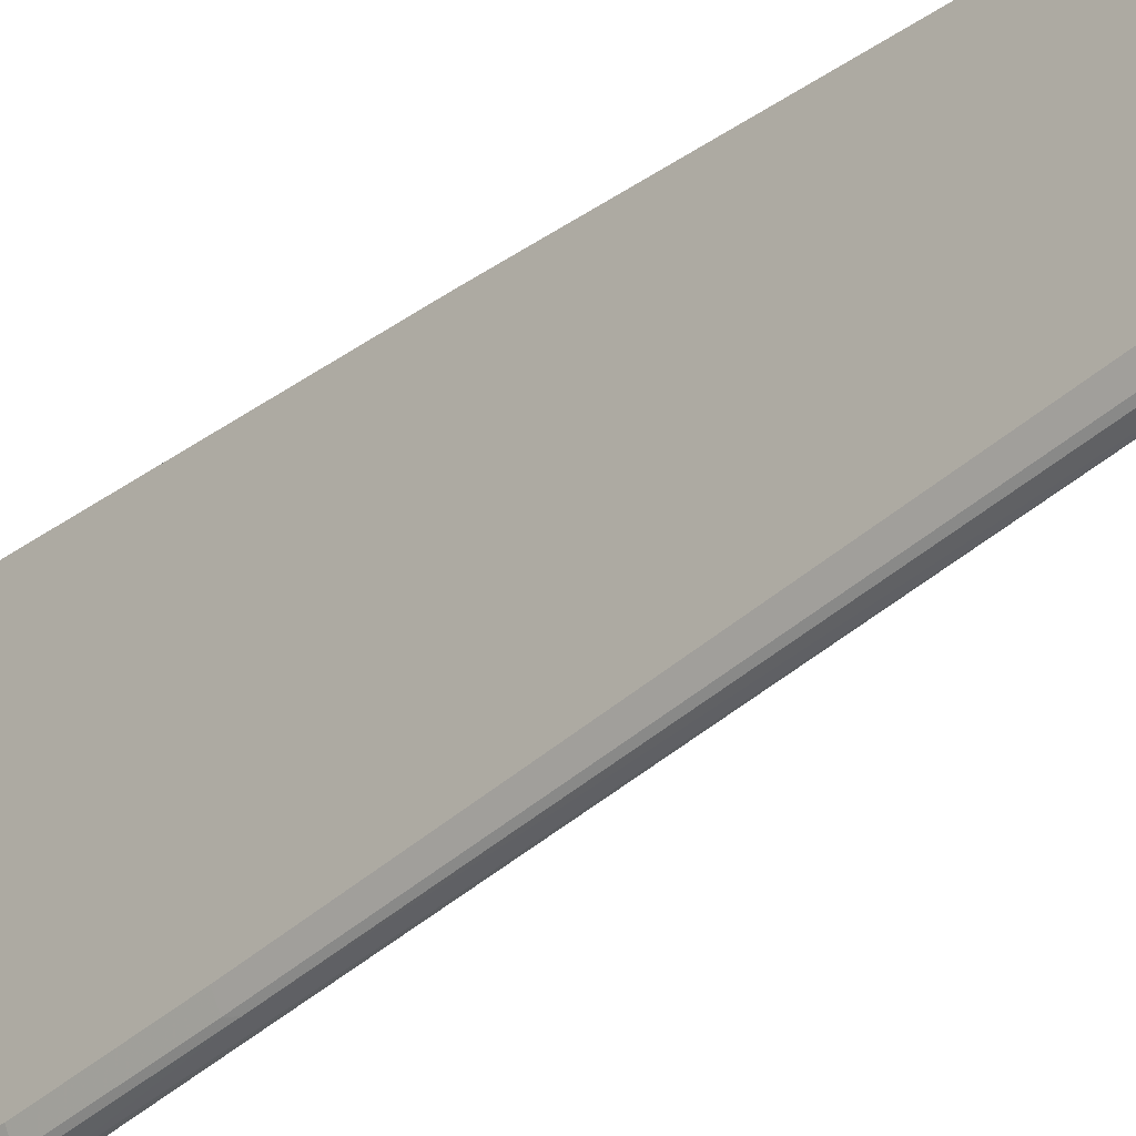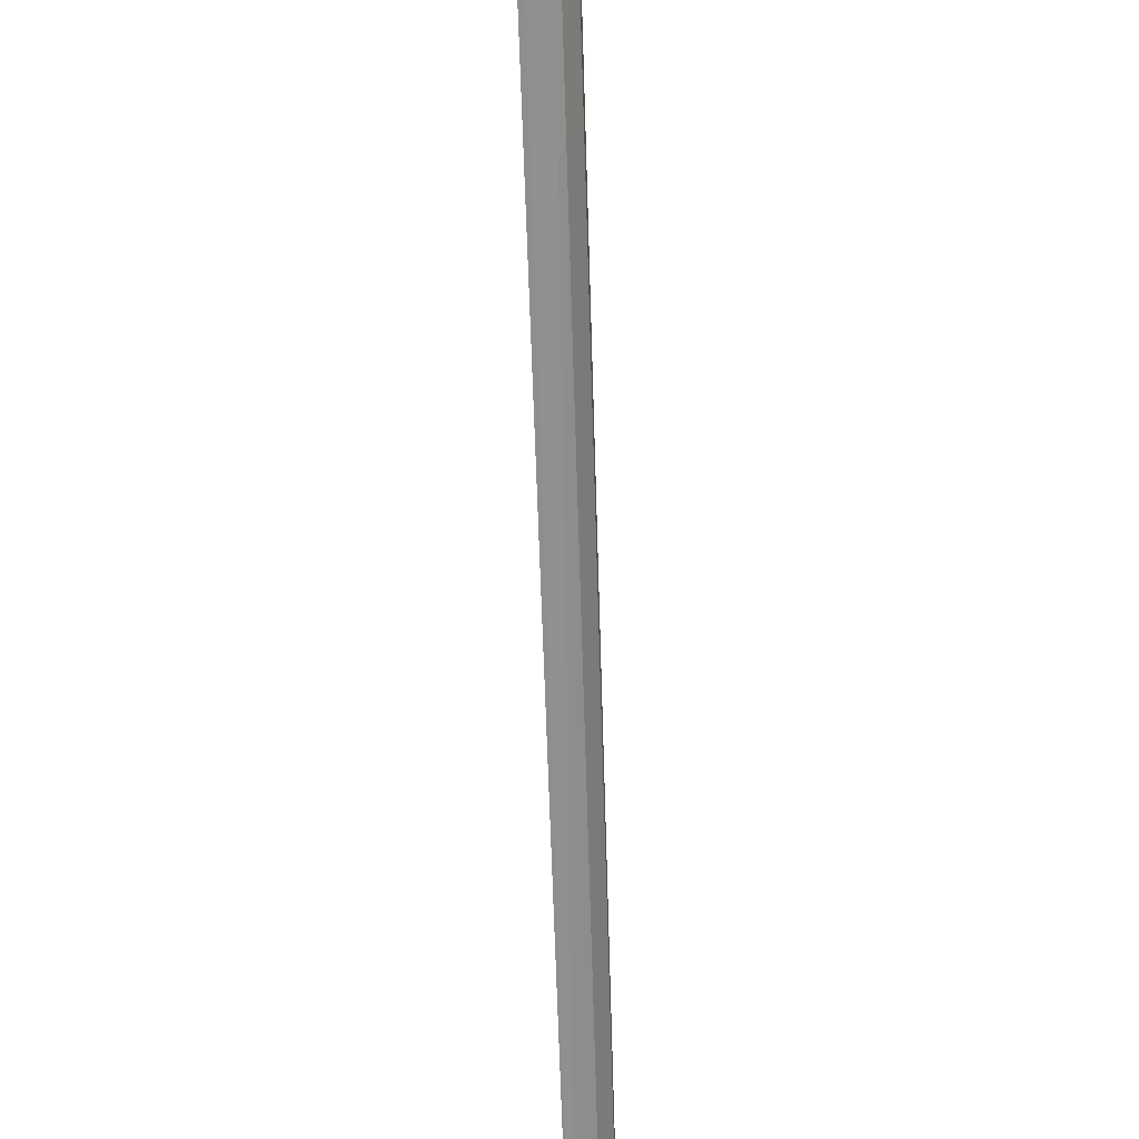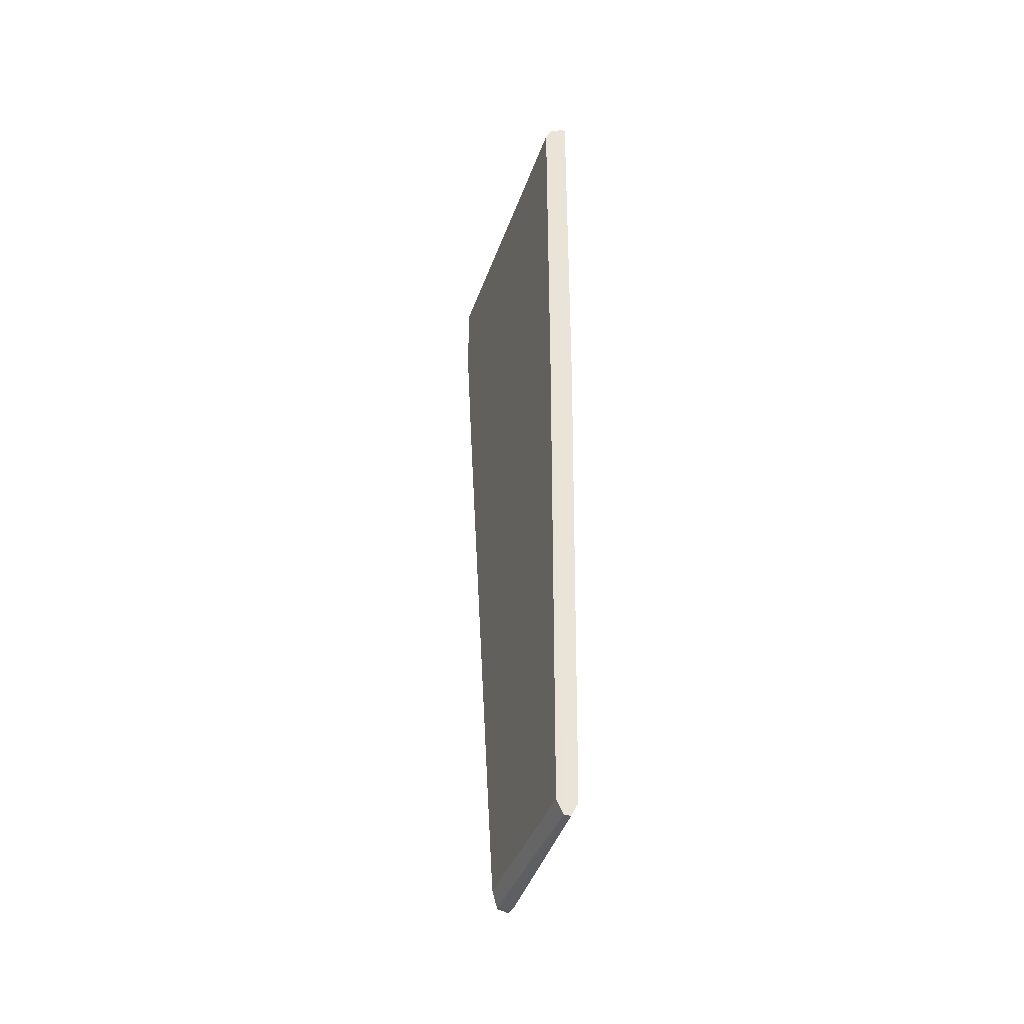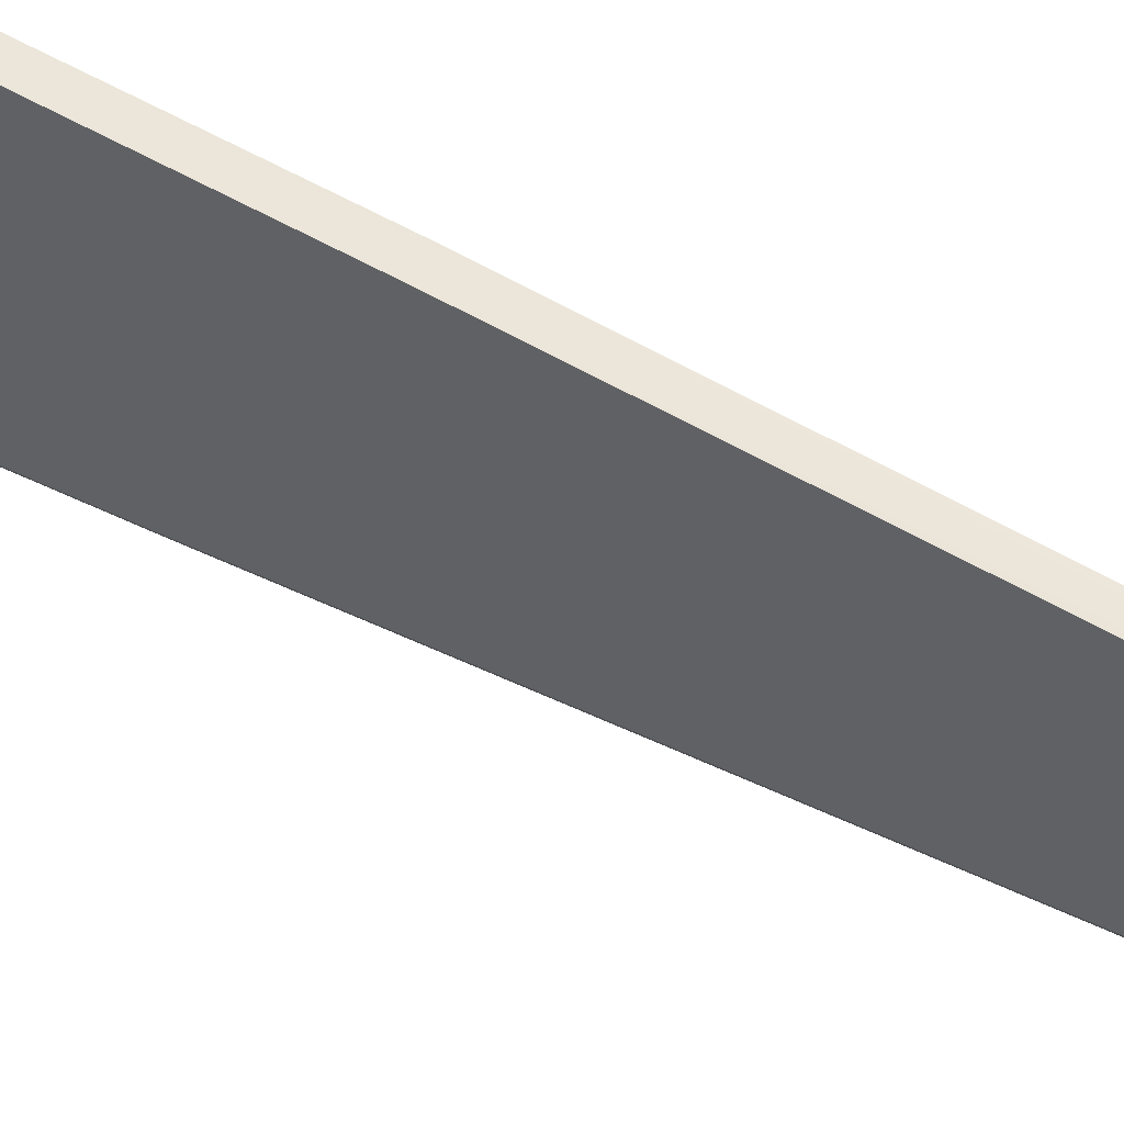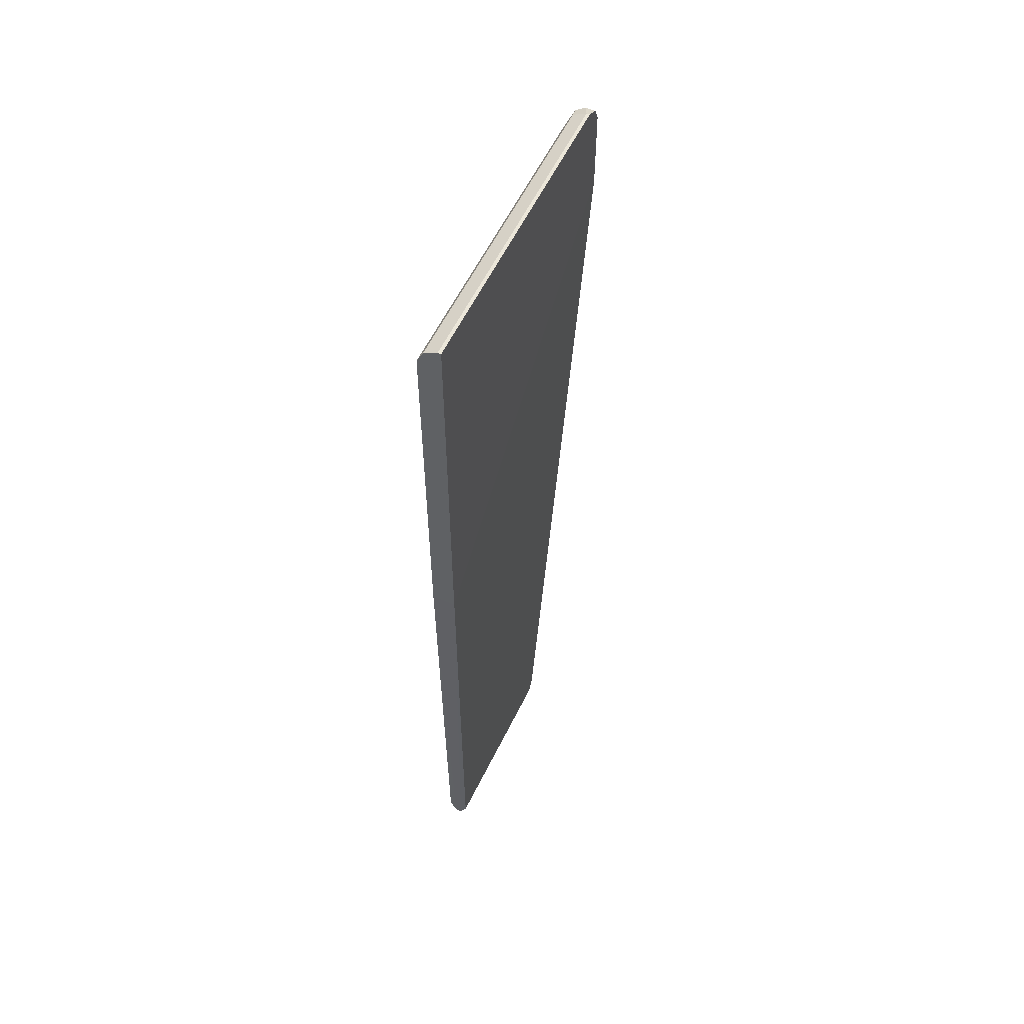
<metadata>
{"format":"obj","ext":"obj","renderer":"f3d","projection":"perspective","resolution":1024,"background":"white","views":[{"elev":-30.7,"azim":-44.1,"up":"+Z"},{"elev":-73.7,"azim":-178.3,"up":"+Z"},{"elev":-38.7,"azim":-18.0,"up":"+Y"},{"elev":56.7,"azim":-59.0,"up":"+Z"},{"elev":55.5,"azim":24.5,"up":"+Y"}]}
</metadata>
<code>
v -0.2707 0.8507 -0.09082
v -0.2642 0.8635 -0.09082
v -0.2642 0.8635 -0.3867
v -0.2513 0.87 -0.3867
v -0.2513 0.87 -0.09082
v -0.2483 0.87 -0.09082
v -0.2484 0.496 -0.09082
v -0.2483 0.7733 -0.406
v -0.2513 0.006472 -0.2835
v -0.2513 0.01935 -0.29
v -0.261 0.009692 -0.2852
v -0.2642 0.006472 -0.2771
v -0.2513 0.005078 -0.2716
v -0.2513 0.005078 -0.2687
v -0.2513 0.01954 -0.09765
v -0.2578 0.006472 -0.09765
v -0.2642 0.006472 -0.09765
v -0.2707 0.01935 -0.2707
v -0.2642 0.01935 -0.2835
v -0.2642 0.638 -0.3802
v -0.2707 0.638 -0.3673
v -0.2707 0.496 -0.09082
v -0.2707 0.01935 -0.09765
v -0.2707 0.8507 -0.3867
v -0.2707 0.7733 -0.3867
v -0.2642 0.7733 -0.3996
v -0.2642 0.8507 -0.3996
v -0.2658 0.8603 -0.3963
v -0.2578 0.8635 -0.3996
v -0.2483 0.87 -0.3867
v -0.2483 0.8635 -0.3996
v -0.2483 0.8507 -0.406
v -0.2513 0.8507 -0.406
v -0.2513 0.7733 -0.406
v -0.261 0.7637 -0.4012
v -0.261 0.6284 -0.3818
f 31 30 32
f 31 32 29
f 31 29 30
f 29 4 30
f 29 3 4
f 24 1 3
f 28 27 24
f 28 3 29
f 28 29 27
f 24 27 26
f 25 24 26
f 25 26 21
f 25 21 24
f 32 30 8
f 28 24 3
f 32 8 33
f 36 10 11
f 27 29 33
f 24 21 1
f 30 4 6
f 30 6 8
f 34 33 8
f 10 34 8
f 20 21 26
f 32 33 29
f 20 26 36
f 36 34 10
f 35 34 36
f 35 36 26
f 35 26 34
f 34 26 33
f 27 33 26
f 20 36 11
f 22 1 21
f 9 10 8
f 22 17 7
f 2 3 1
f 2 4 3
f 5 4 2
f 5 6 4
f 5 2 6
f 2 1 6
f 7 8 6
f 9 8 7
f 22 7 1
f 9 11 10
f 9 12 11
f 13 12 9
f 13 14 12
f 13 7 14
f 13 9 7
f 7 6 1
f 15 16 14
f 15 14 7
f 23 18 17
f 23 17 22
f 23 22 18
f 18 21 20
f 19 18 20
f 19 20 11
f 18 22 21
f 18 11 12
f 18 12 17
f 17 12 14
f 17 14 16
f 17 16 7
f 15 7 16
f 19 11 18

</code>
